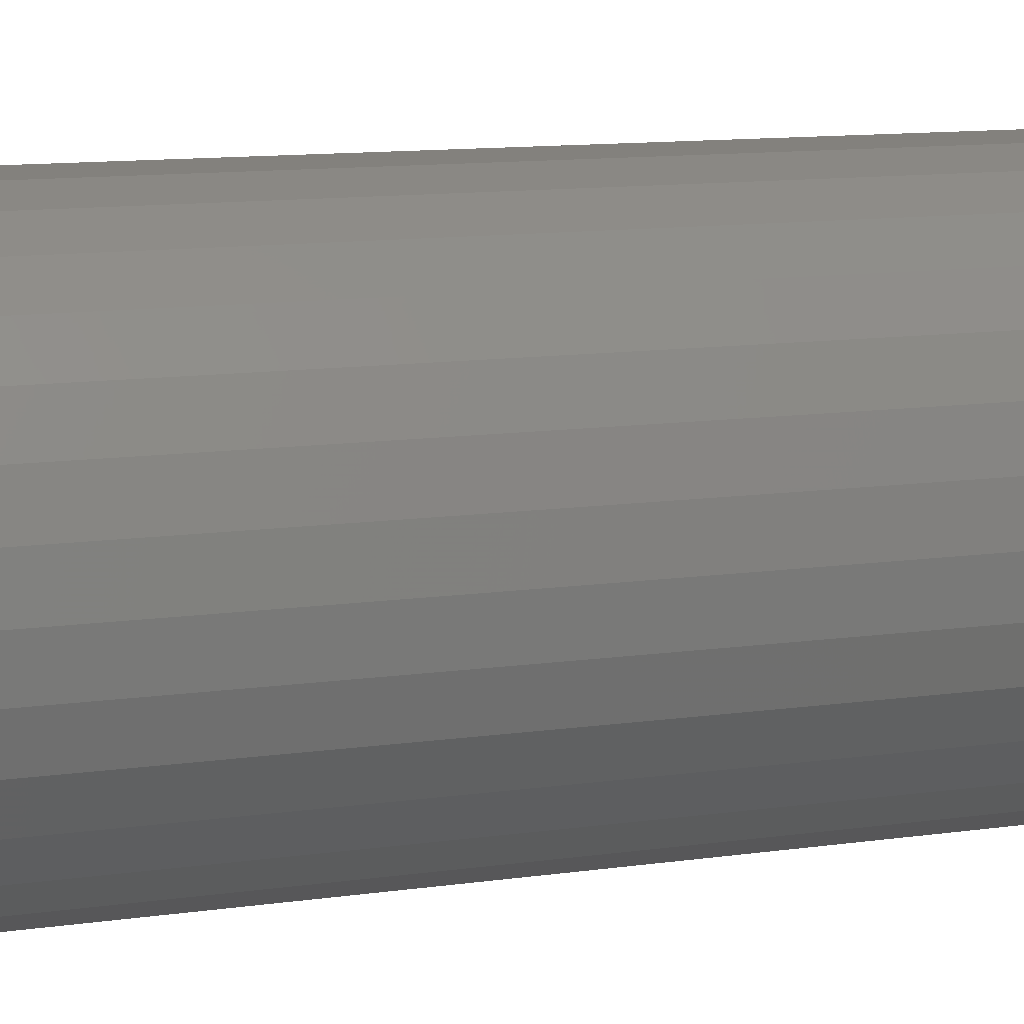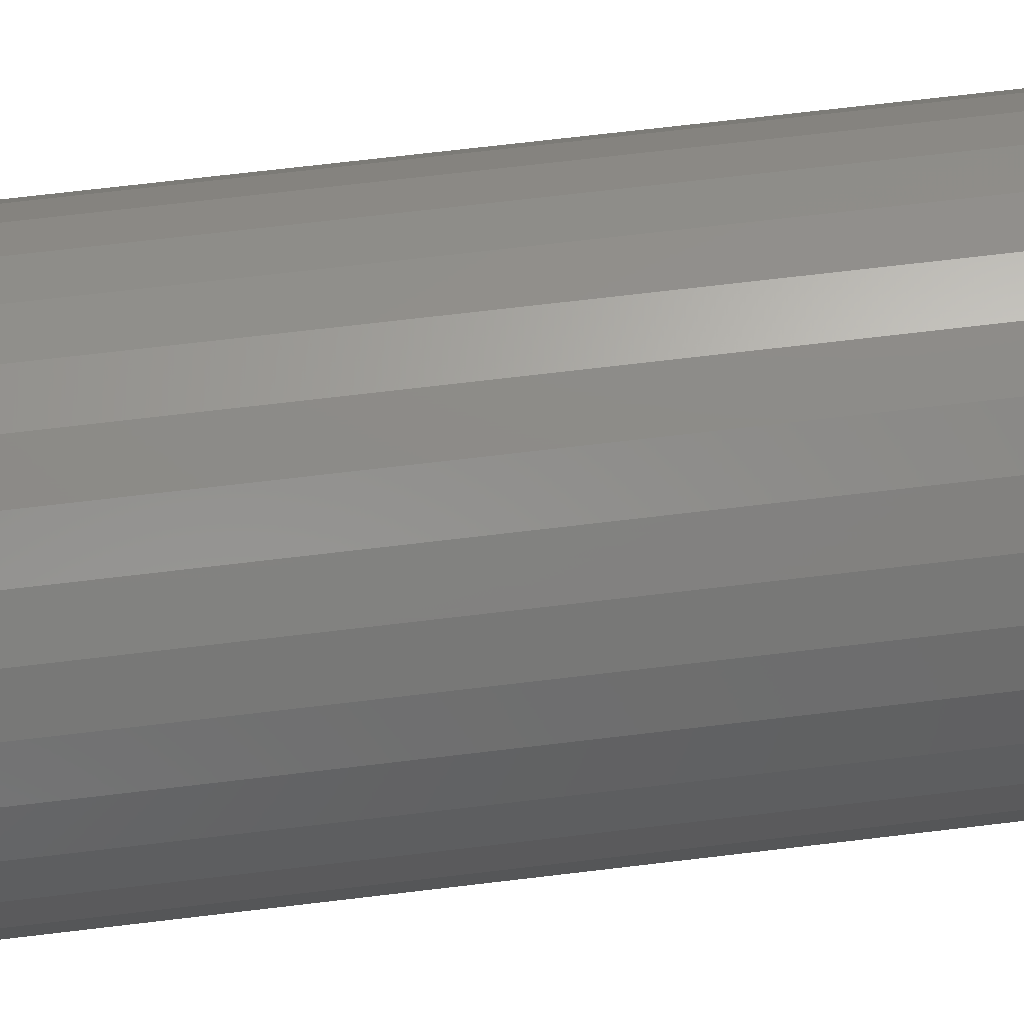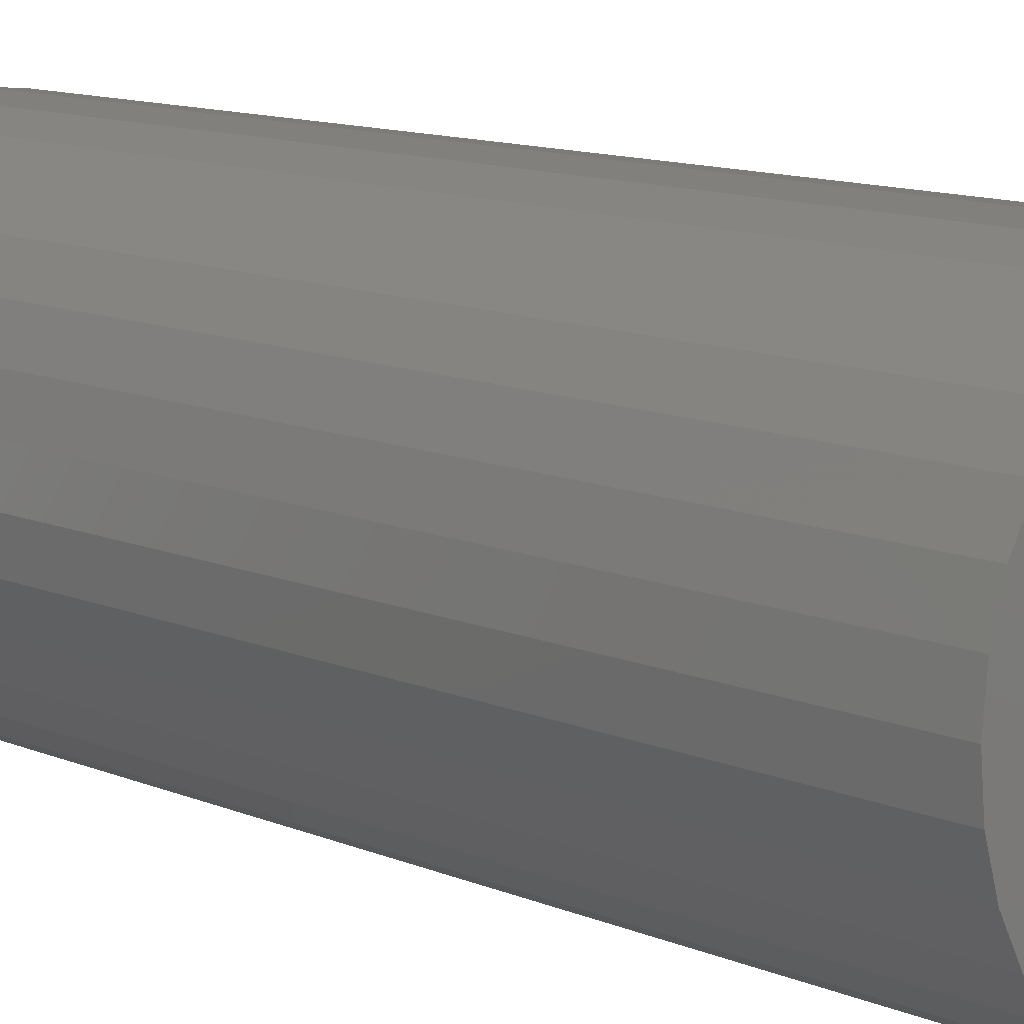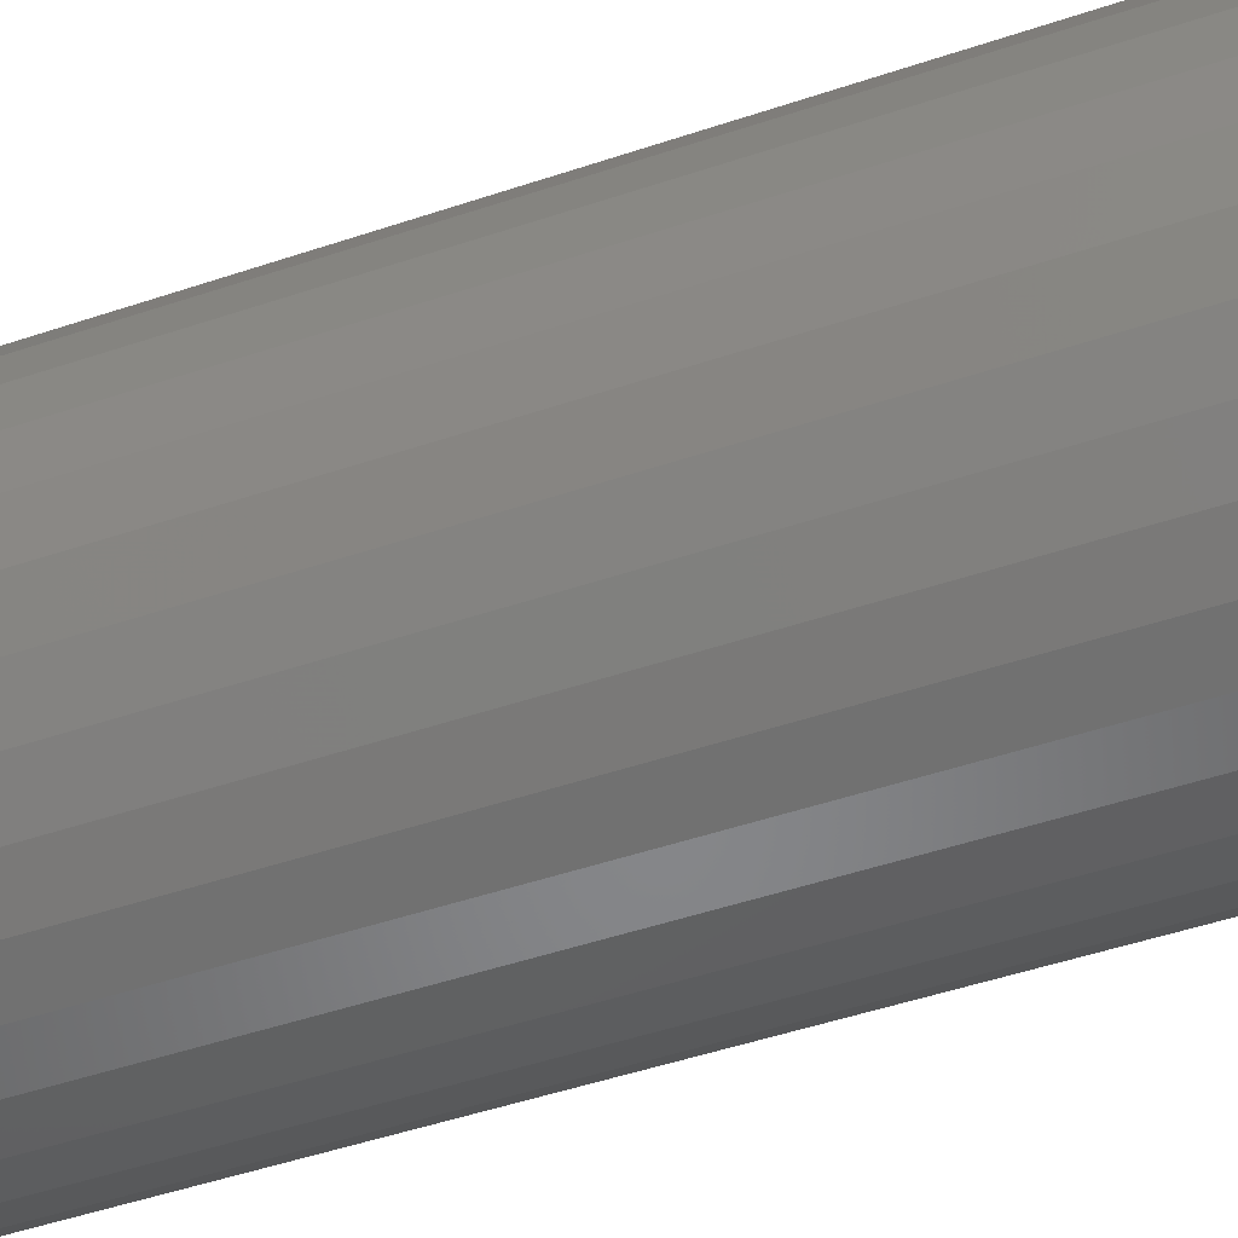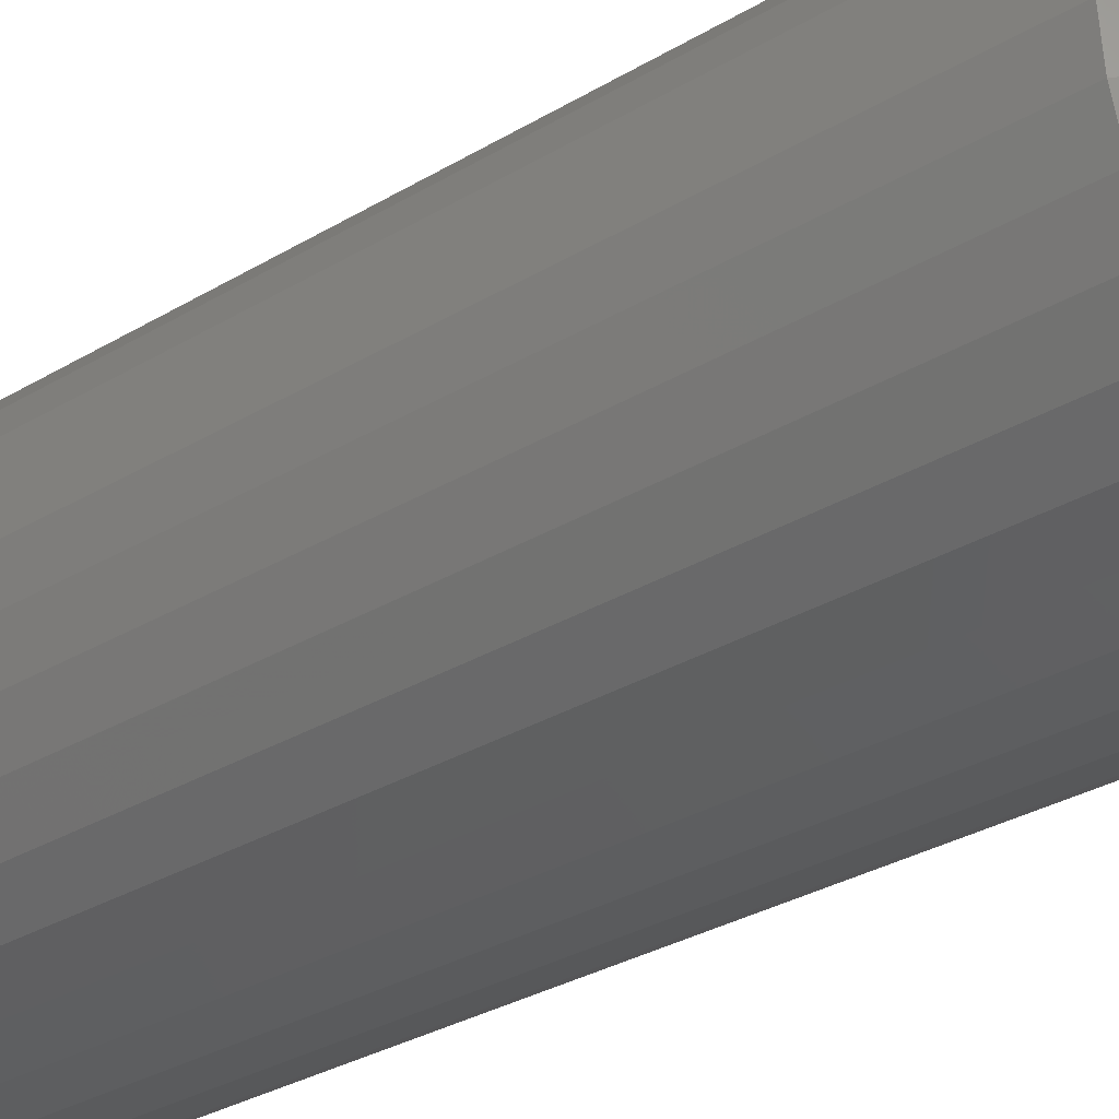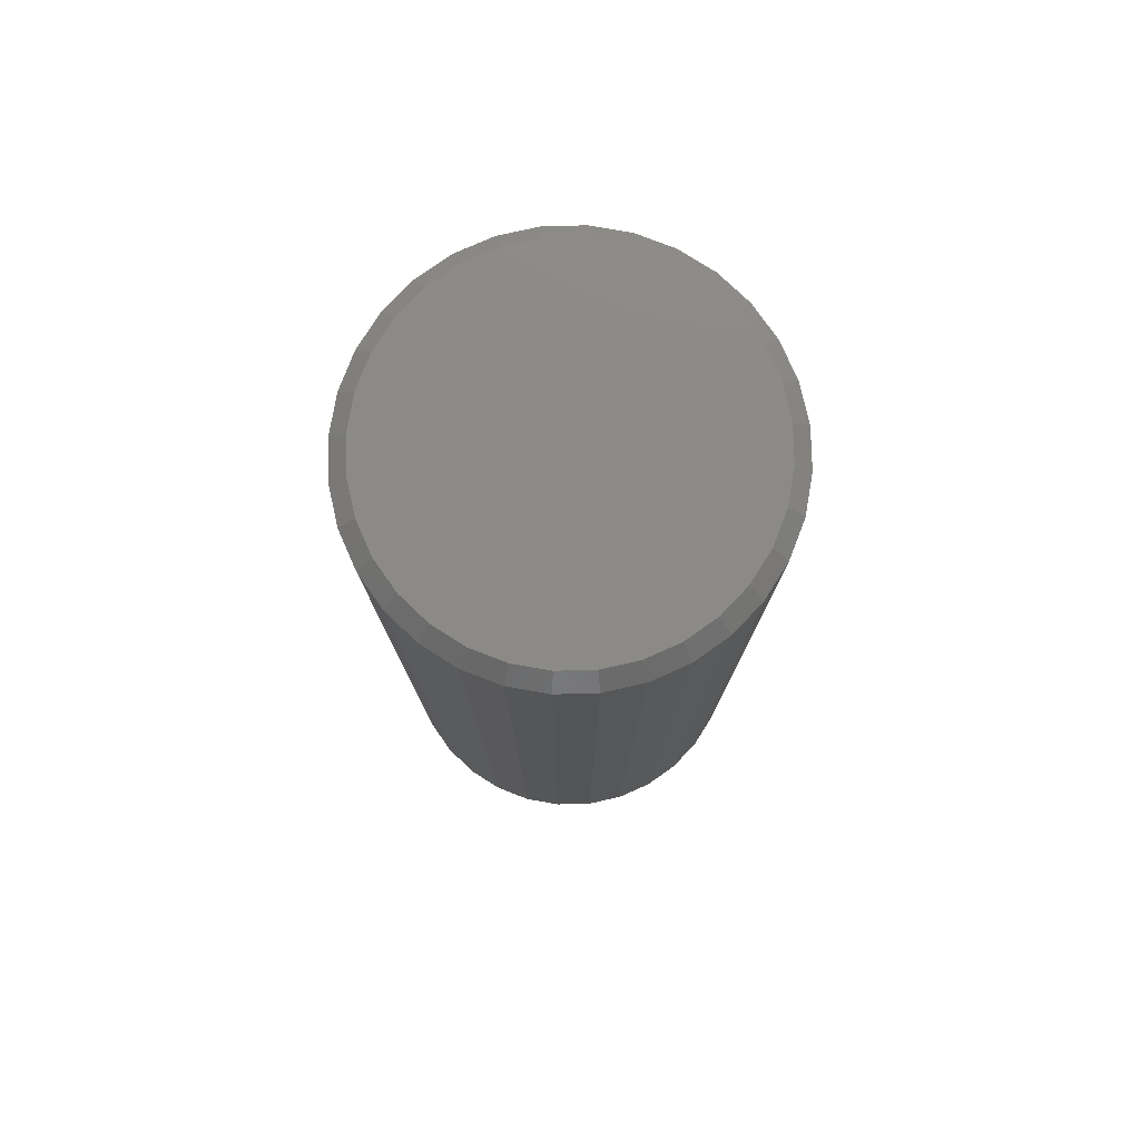
<metadata>
{"format":"stl","ext":"stl","renderer":"f3d","projection":"perspective","resolution":1024,"background":"white","views":[{"elev":10.5,"azim":69.0,"up":"+Y"},{"elev":70.3,"azim":83.2,"up":"+Y"},{"elev":11.8,"azim":135.2,"up":"+Y"},{"elev":-48.1,"azim":-69.2,"up":"+Y"},{"elev":-30.0,"azim":-48.5,"up":"+Y"},{"elev":78.3,"azim":49.2,"up":"+Z"}]}
</metadata>
<code>
# stl→obj: 96 verts, 188 faces
v -0.009063 0.08525 0.4609
v 0.02485 0.08525 0.4609
v 0.007895 0.08692 0.4609
v -0.02537 0.08031 0.4609
v 0.04116 0.08031 0.4609
v -0.0404 0.07227 0.4609
v 0.05619 0.07227 0.4609
v -0.05357 0.06146 0.4609
v 0.06936 0.06146 0.4609
v 0.06936 -0.06146 0.4609
v -0.0404 -0.07227 0.4609
v 0.05619 -0.07227 0.4609
v -0.02537 -0.08031 0.4609
v 0.04116 -0.08031 0.4609
v -0.009063 -0.08525 0.4609
v 0.02485 -0.08525 0.4609
v 0.007895 -0.08692 0.4609
v 0.08017 0.04829 0.4609
v -0.06438 0.04829 0.4609
v 0.0882 0.03326 0.4609
v -0.07241 0.03326 0.4609
v 0.09315 0.01696 0.4609
v -0.07736 0.01696 0.4609
v 0.09482 -7.482e-18 0.4609
v -0.07903 -1.415e-17 0.4609
v 0.09315 -0.01696 0.4609
v -0.07736 -0.01696 0.4609
v 0.0882 -0.03326 0.4609
v -0.07241 -0.03326 0.4609
v 0.08017 -0.04829 0.4609
v -0.06438 -0.04829 0.4609
v -0.05357 -0.06146 0.4609
v 0.1026 0 0
v 0.1026 -1.073e-16 0.4531
v 0.1008 -0.01848 0
v 0.1008 -0.01848 0.4531
v 0.09542 -0.03625 0
v 0.09542 -0.03625 0.4531
v 0.08667 -0.05263 0
v 0.08667 -0.05263 0.4531
v 0.07488 -0.06699 0
v 0.07488 -0.06699 0.4531
v 0.06053 -0.07877 0
v 0.06053 -0.07877 0.4531
v 0.04415 -0.08753 0
v 0.04415 -0.08753 0.4531
v 0.02638 -0.09292 0
v 0.02638 -0.09292 0.4531
v 0.007895 -0.09474 0
v 0.007895 -0.09474 0.4531
v -0.01059 -0.09292 0
v -0.01059 -0.09292 0.4531
v -0.02836 -0.08753 0
v -0.02836 -0.08753 0.4531
v -0.04474 -0.07877 0
v -0.04474 -0.07877 0.4531
v -0.05909 -0.06699 0
v -0.05909 -0.06699 0.4531
v -0.07088 -0.05263 0
v -0.07088 -0.05263 0.4531
v -0.07963 -0.03625 0
v -0.07963 -0.03625 0.4531
v -0.08502 -0.01848 0
v -0.08502 -0.01848 0.4531
v -0.08684 1.16e-17 0
v -0.08684 1.16e-17 0.4531
v -0.08502 0.01848 0
v -0.08502 0.01848 0.4531
v -0.07963 0.03625 0
v -0.07963 0.03625 0.4531
v -0.07088 0.05263 0
v -0.07088 0.05263 0.4531
v -0.05909 0.06699 0
v -0.05909 0.06699 0.4531
v -0.04474 0.07877 0
v -0.04474 0.07877 0.4531
v -0.02836 0.08753 0
v -0.02836 0.08753 0.4531
v -0.01059 0.09292 0
v -0.01059 0.09292 0.4531
v 0.007895 0.09474 0
v 0.007895 0.09474 0.4531
v 0.02638 0.09292 0
v 0.02638 0.09292 0.4531
v 0.04415 0.08753 0
v 0.04415 0.08753 0.4531
v 0.06053 0.07877 0
v 0.06053 0.07877 0.4531
v 0.07488 0.06699 0
v 0.07488 0.06699 0.4531
v 0.08667 0.05263 0
v 0.08667 0.05263 0.4531
v 0.09542 0.03625 0
v 0.09542 0.03625 0.4531
v 0.1008 0.01848 0
v 0.1008 0.01848 0.4531
f 1 2 3
f 2 1 4
f 2 4 5
f 5 4 6
f 5 6 7
f 7 6 8
f 7 8 9
f 10 11 12
f 12 11 13
f 12 13 14
f 14 13 15
f 14 15 16
f 16 15 17
f 9 8 18
f 18 8 19
f 18 19 20
f 20 19 21
f 20 21 22
f 22 21 23
f 22 23 24
f 24 23 25
f 24 25 26
f 26 25 27
f 26 27 28
f 28 27 29
f 28 29 30
f 30 29 31
f 30 31 10
f 10 31 32
f 10 32 11
f 33 34 35
f 35 34 36
f 35 36 37
f 37 36 38
f 37 38 39
f 39 38 40
f 39 40 41
f 41 40 42
f 41 42 43
f 43 42 44
f 43 44 45
f 45 44 46
f 45 46 47
f 47 46 48
f 47 48 49
f 49 48 50
f 49 50 51
f 51 50 52
f 51 52 53
f 53 52 54
f 53 54 55
f 55 54 56
f 55 56 57
f 57 56 58
f 57 58 59
f 59 58 60
f 59 60 61
f 61 60 62
f 61 62 63
f 63 62 64
f 63 64 65
f 65 64 66
f 65 66 67
f 67 66 68
f 67 68 69
f 69 68 70
f 69 70 71
f 71 70 72
f 71 72 73
f 73 72 74
f 73 74 75
f 75 74 76
f 75 76 77
f 77 76 78
f 77 78 79
f 79 78 80
f 79 80 81
f 81 80 82
f 81 82 83
f 83 82 84
f 83 84 85
f 85 84 86
f 85 86 87
f 87 86 88
f 87 88 89
f 89 88 90
f 89 90 91
f 91 90 92
f 91 92 93
f 93 92 94
f 93 94 95
f 95 94 96
f 95 96 33
f 33 96 34
f 24 26 34
f 26 36 34
f 66 64 25
f 64 27 25
f 64 62 29
f 27 64 29
f 60 58 31
f 31 62 60
f 29 62 31
f 56 54 13
f 11 56 13
f 11 32 56
f 52 50 15
f 15 54 52
f 13 54 15
f 48 46 14
f 16 48 14
f 16 17 48
f 44 42 12
f 12 46 44
f 14 46 12
f 40 38 28
f 30 40 28
f 30 10 40
f 26 38 36
f 28 38 26
f 32 31 58
f 58 56 32
f 17 15 50
f 50 48 17
f 10 12 42
f 42 40 10
f 25 23 66
f 23 68 66
f 34 96 24
f 96 22 24
f 96 94 20
f 22 96 20
f 92 90 18
f 18 94 92
f 20 94 18
f 88 86 5
f 7 88 5
f 7 9 88
f 84 82 2
f 2 86 84
f 5 86 2
f 80 78 4
f 1 80 4
f 1 3 80
f 76 74 6
f 6 78 76
f 4 78 6
f 72 70 21
f 19 72 21
f 19 8 72
f 23 70 68
f 21 70 23
f 9 18 90
f 90 88 9
f 3 2 82
f 82 80 3
f 8 6 74
f 74 72 8
f 81 83 79
f 77 79 83
f 85 77 83
f 75 77 85
f 87 75 85
f 45 53 43
f 51 53 45
f 47 51 45
f 49 51 47
f 53 55 43
f 43 55 57
f 43 57 41
f 41 57 59
f 41 59 39
f 39 59 61
f 39 61 37
f 37 61 63
f 37 63 35
f 35 63 65
f 35 65 33
f 33 65 67
f 33 67 95
f 95 67 69
f 95 69 93
f 93 69 71
f 93 71 91
f 91 71 73
f 91 73 89
f 89 73 75
f 89 75 87

</code>
